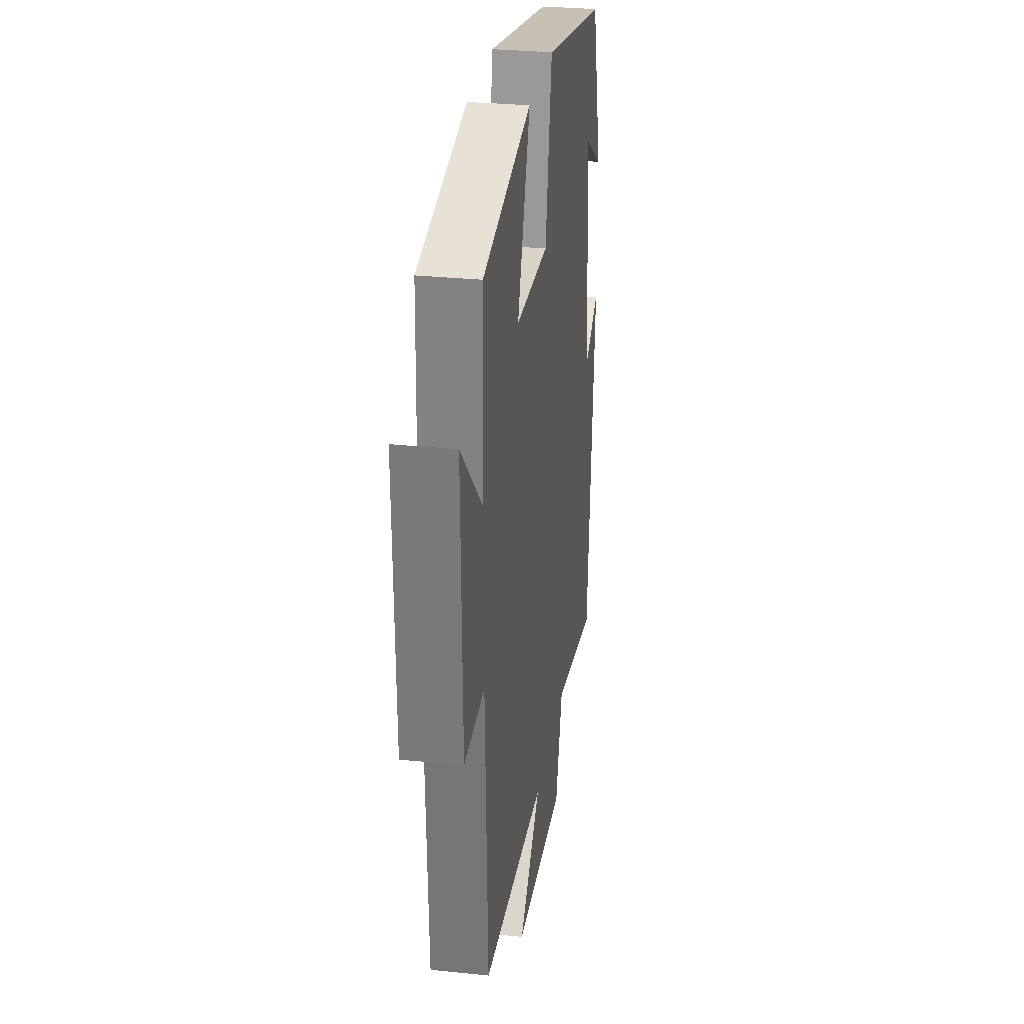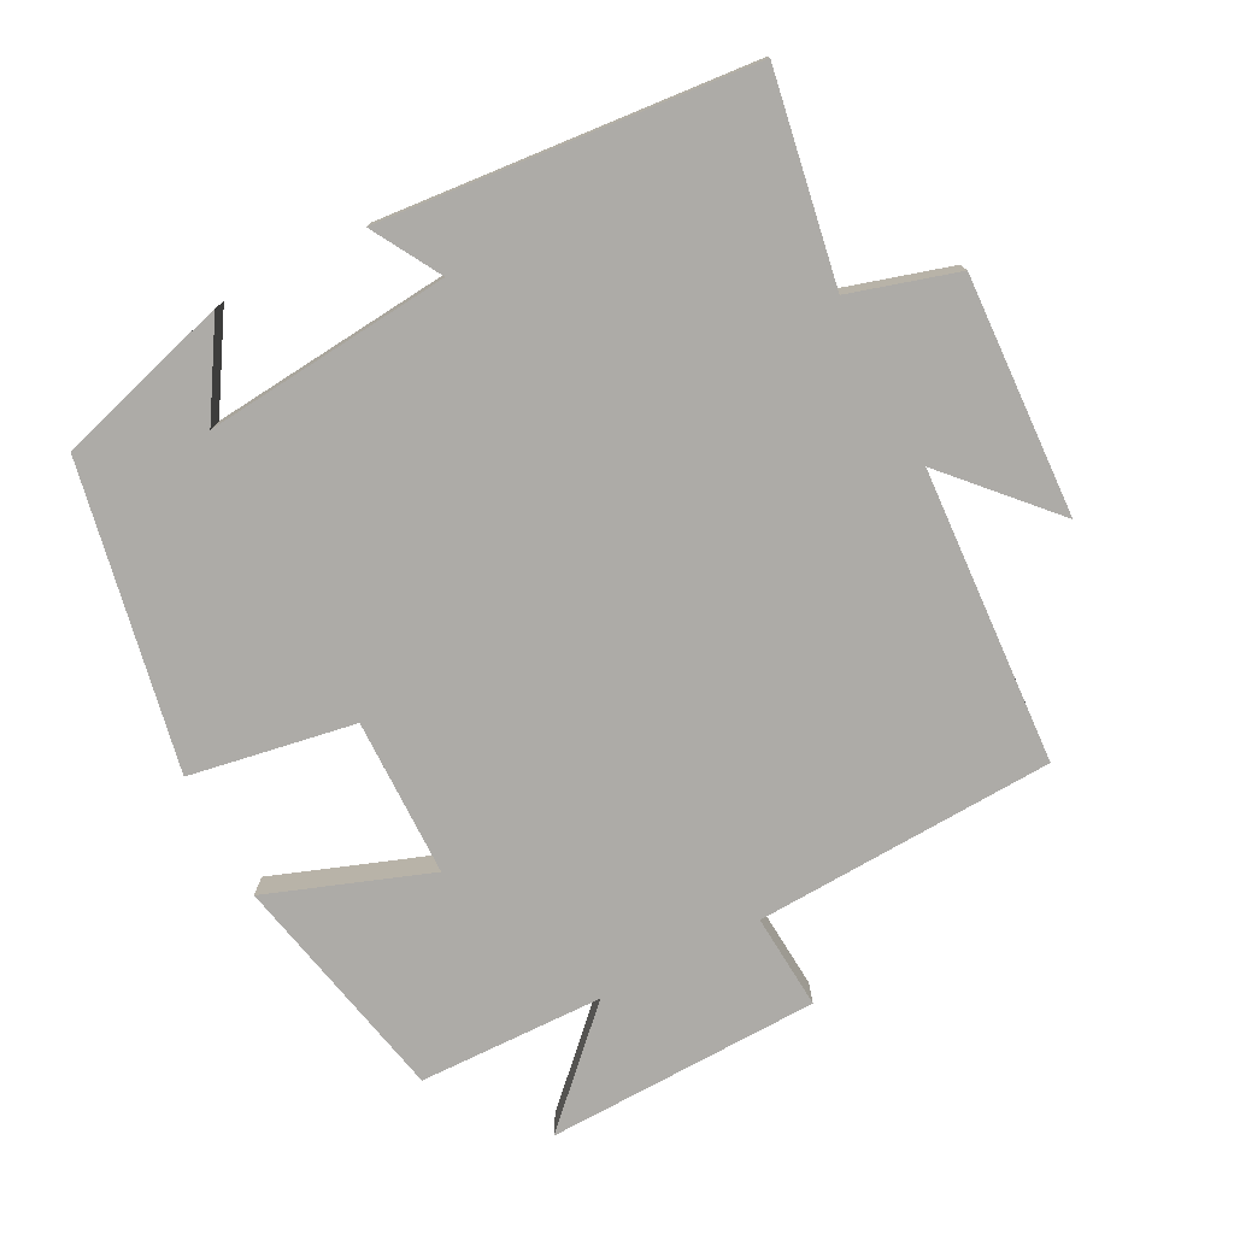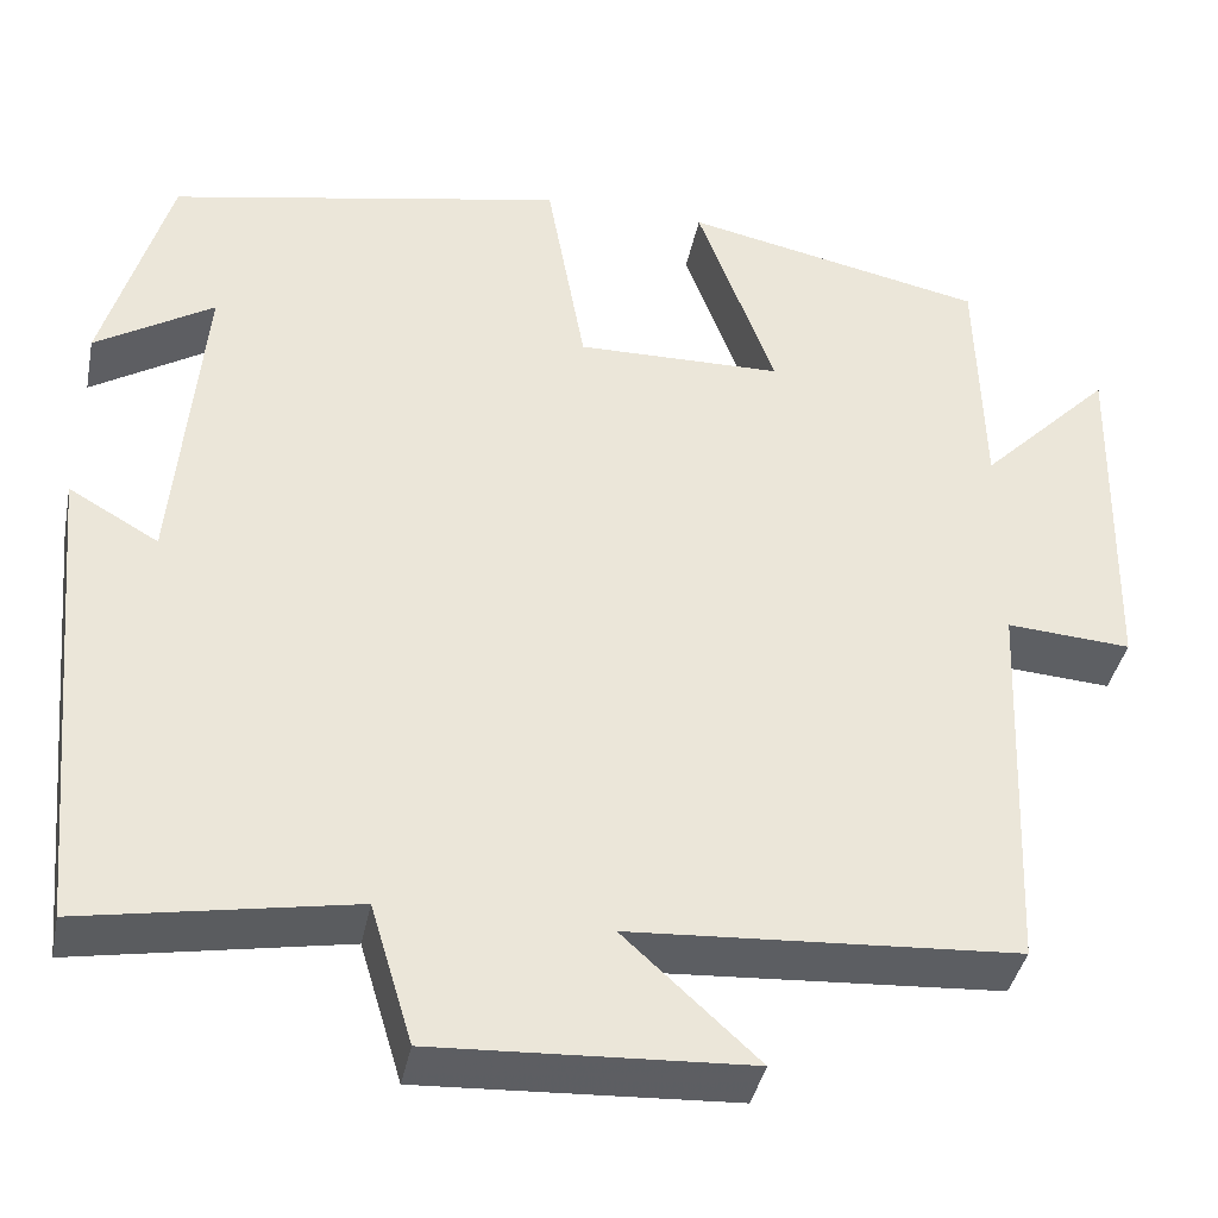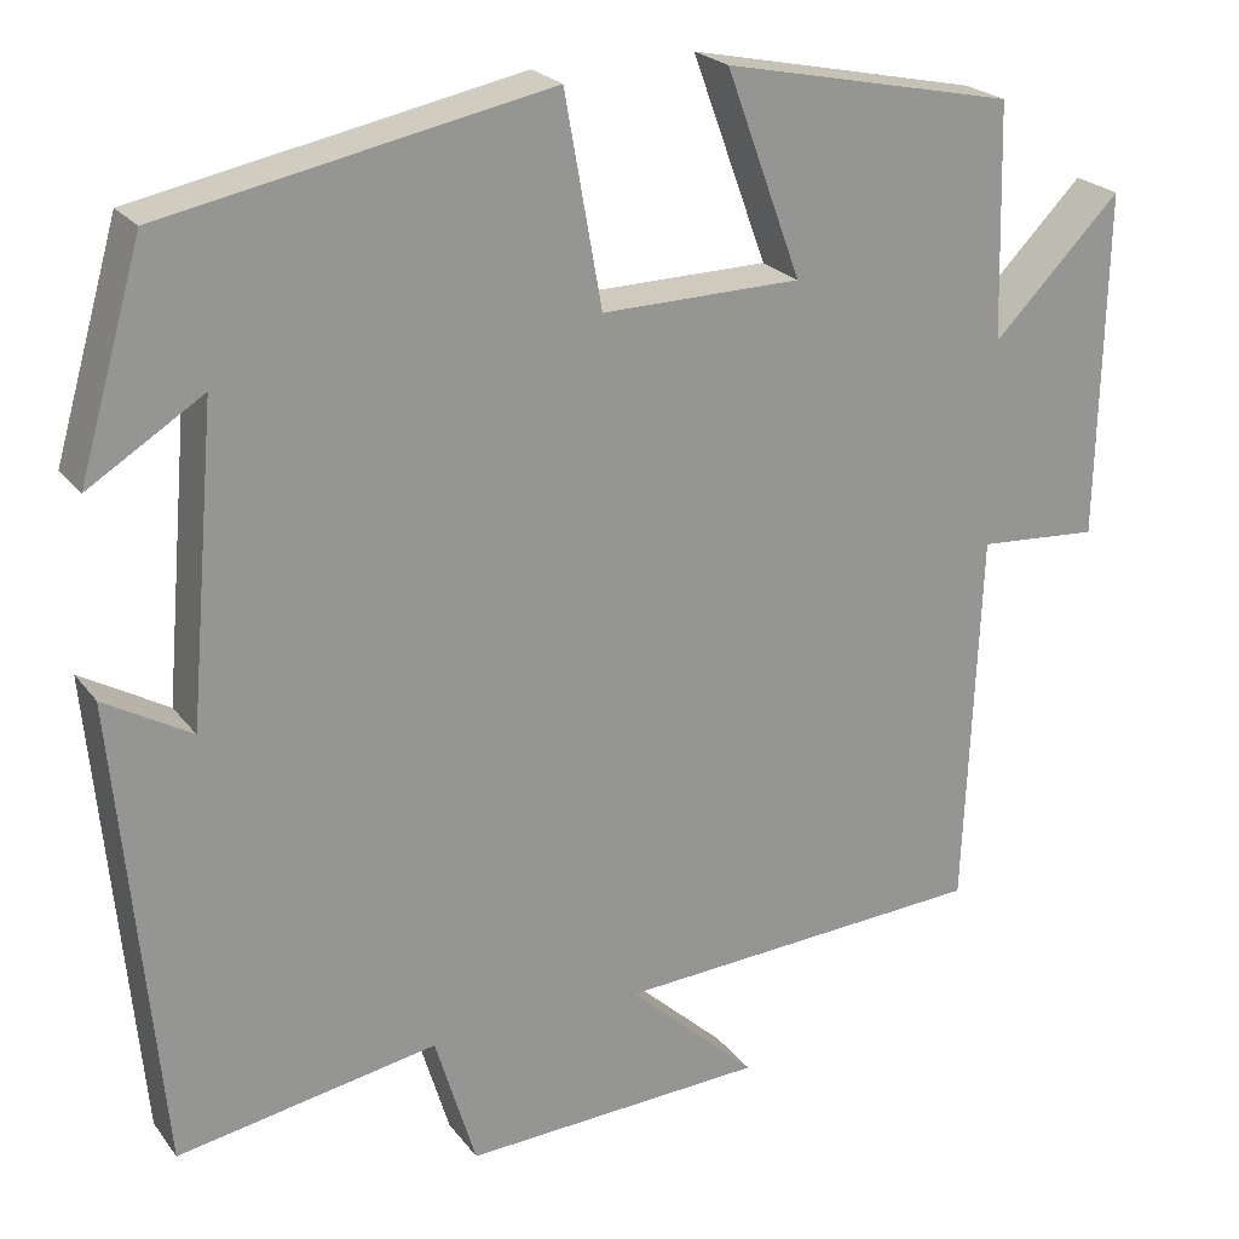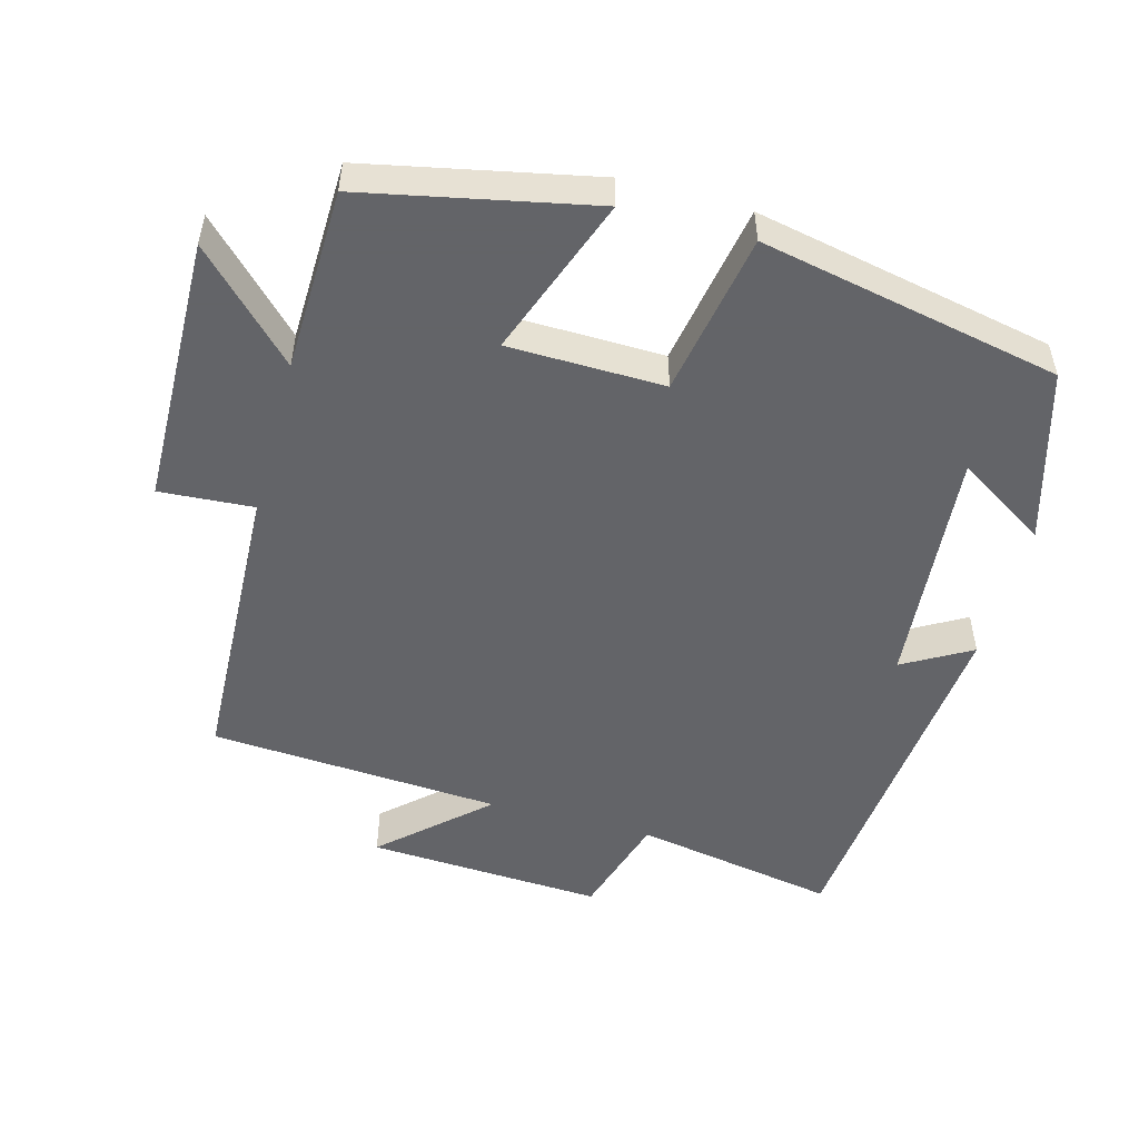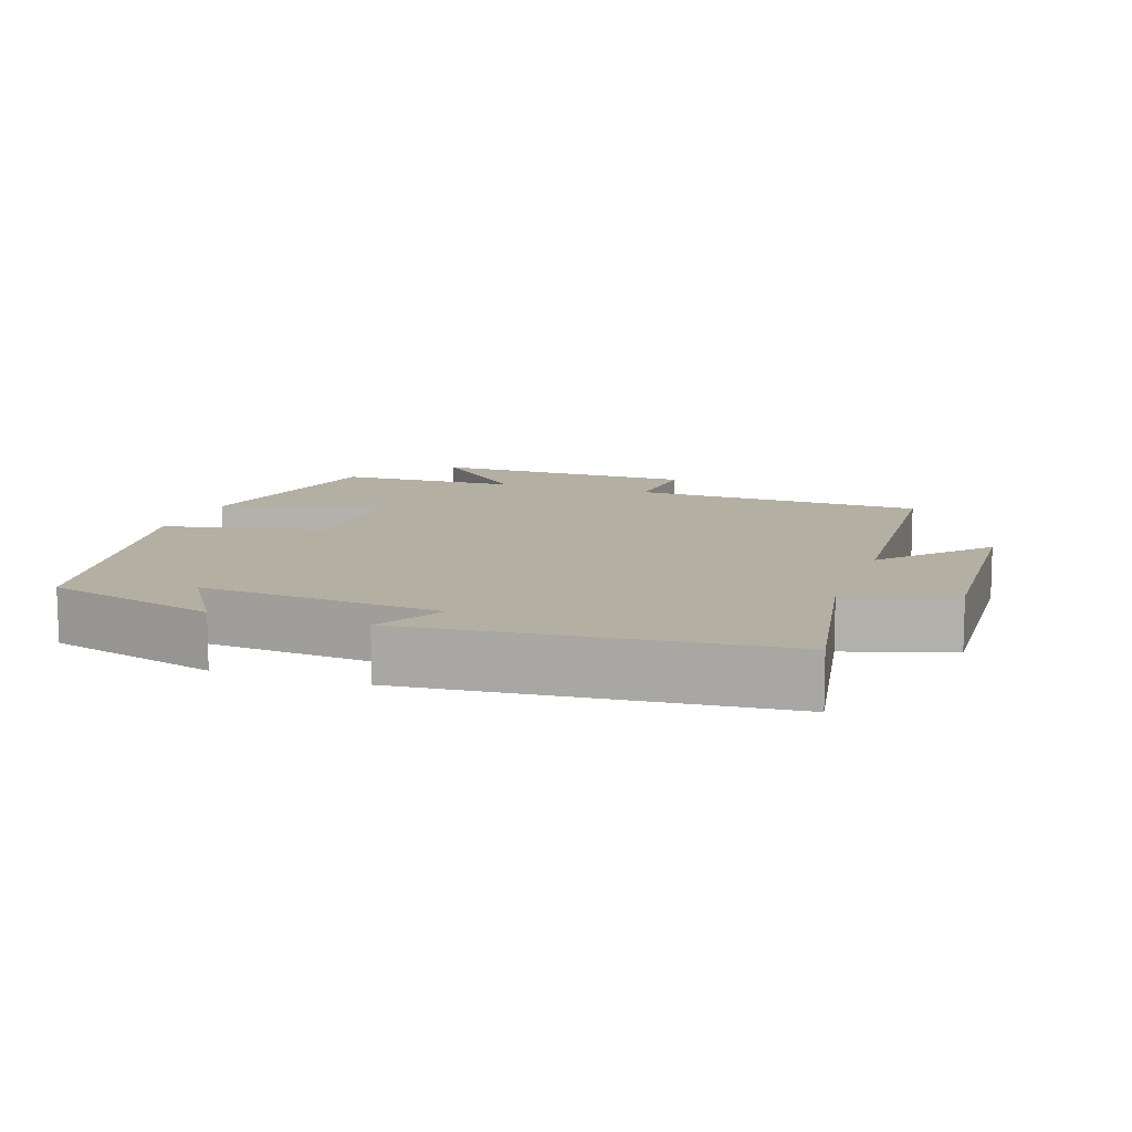
<metadata>
{"format":"obj","ext":"obj","renderer":"f3d","projection":"perspective","resolution":1024,"background":"white","views":[{"elev":29.5,"azim":-81.3,"up":"+Z"},{"elev":-76.4,"azim":117.7,"up":"+Y"},{"elev":-39.4,"azim":168.6,"up":"+Z"},{"elev":22.7,"azim":152.9,"up":"+Z"},{"elev":-51.3,"azim":-15.3,"up":"+Y"},{"elev":11.1,"azim":109.0,"up":"+Y"}]}
</metadata>
<code>
v 0.43 0.07 0.415
v 0.5 0.07 0.172
v 0.374 0.07 0.251
v 0.404 0.07 -0.091
v 0.5 0.07 -0.036
v 0.452 0.07 -0.552
v 0.165 0.07 -0.5
v 0.12 0.07 -0.649
v -0.214 0.07 -0.631
v -0.071 0.07 -0.5
v -0.483 0.07 -0.473
v -0.5 0.07 -0.055
v -0.633 0.07 -0.064
v -0.641 0.07 0.318
v -0.5 0.07 0.175
v -0.493 0.07 0.433
v -0.171 0.07 0.5
v -0.254 0.07 0.274
v -0.034 0.07 0.27
v 0.007 0.07 0.5
v 0.43 0 0.415
v 0.5 0 0.172
v 0.374 0 0.251
v 0.404 0 -0.091
v 0.5 0 -0.036
v 0.452 0 -0.552
v 0.165 0 -0.5
v 0.12 0 -0.649
v -0.214 0 -0.631
v -0.071 0 -0.5
v -0.483 0 -0.473
v -0.5 0 -0.055
v -0.633 0 -0.064
v -0.641 0 0.318
v -0.5 0 0.175
v -0.493 0 0.433
v -0.171 0 0.5
v -0.254 0 0.274
v -0.034 0 0.27
v 0.007 0 0.5
f 19 20 1
f 15 16 17 18
f 15 18 19
f 12 13 14 15
f 10 11 12 15
f 10 15 19
f 7 8 9 10
f 7 10 19
f 4 5 6 7
f 3 4 7 19
f 1 2 3
f 1 3 19
f 21 40 39
f 38 37 36 35
f 39 38 35
f 35 34 33 32
f 35 32 31 30
f 39 35 30
f 30 29 28 27
f 39 30 27
f 27 26 25 24
f 39 27 24 23
f 23 22 21
f 39 23 21
f 1 21 22 2
f 2 22 23 3
f 3 23 24 4
f 4 24 25 5
f 5 25 26 6
f 6 26 27 7
f 7 27 28 8
f 8 28 29 9
f 9 29 30 10
f 10 30 31 11
f 11 31 32 12
f 12 32 33 13
f 13 33 34 14
f 14 34 35 15
f 15 35 36 16
f 16 36 37 17
f 17 37 38 18
f 18 38 39 19
f 19 39 40 20
f 20 40 21 1

</code>
